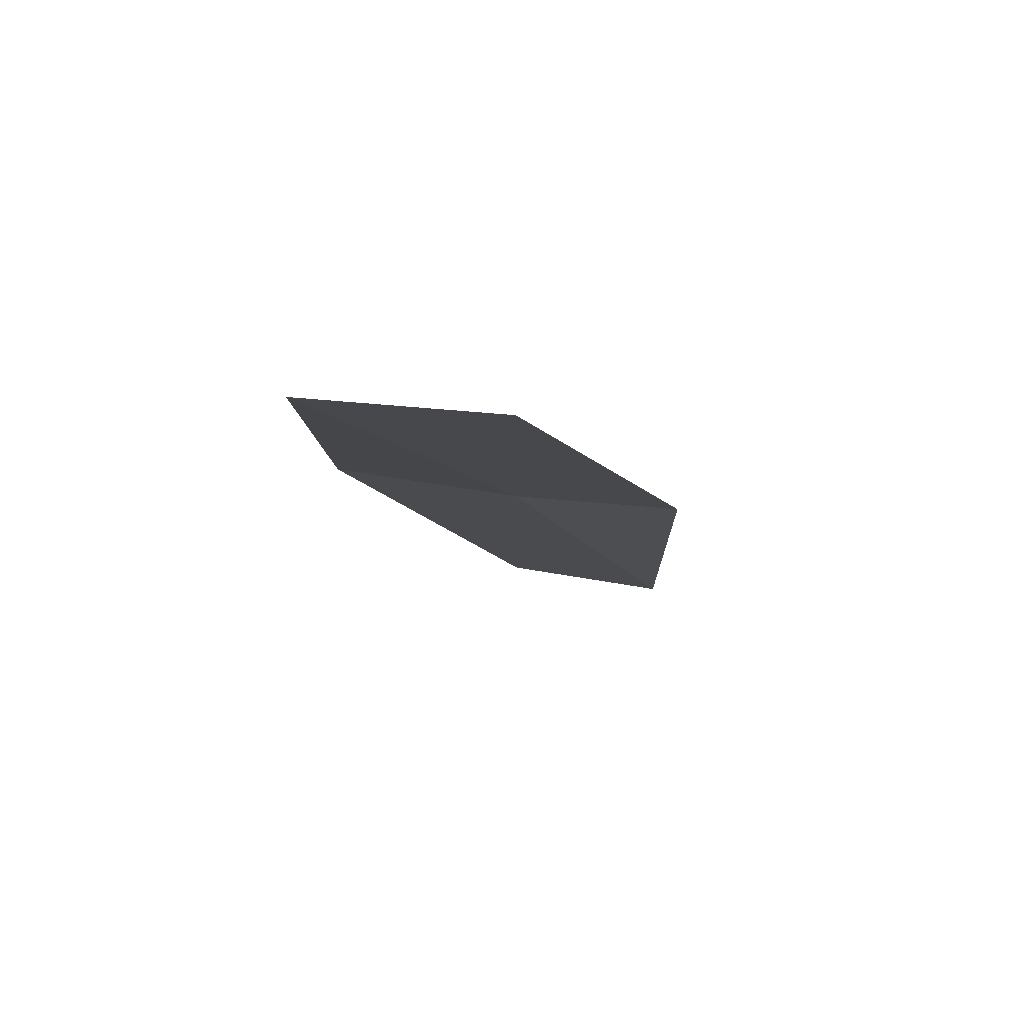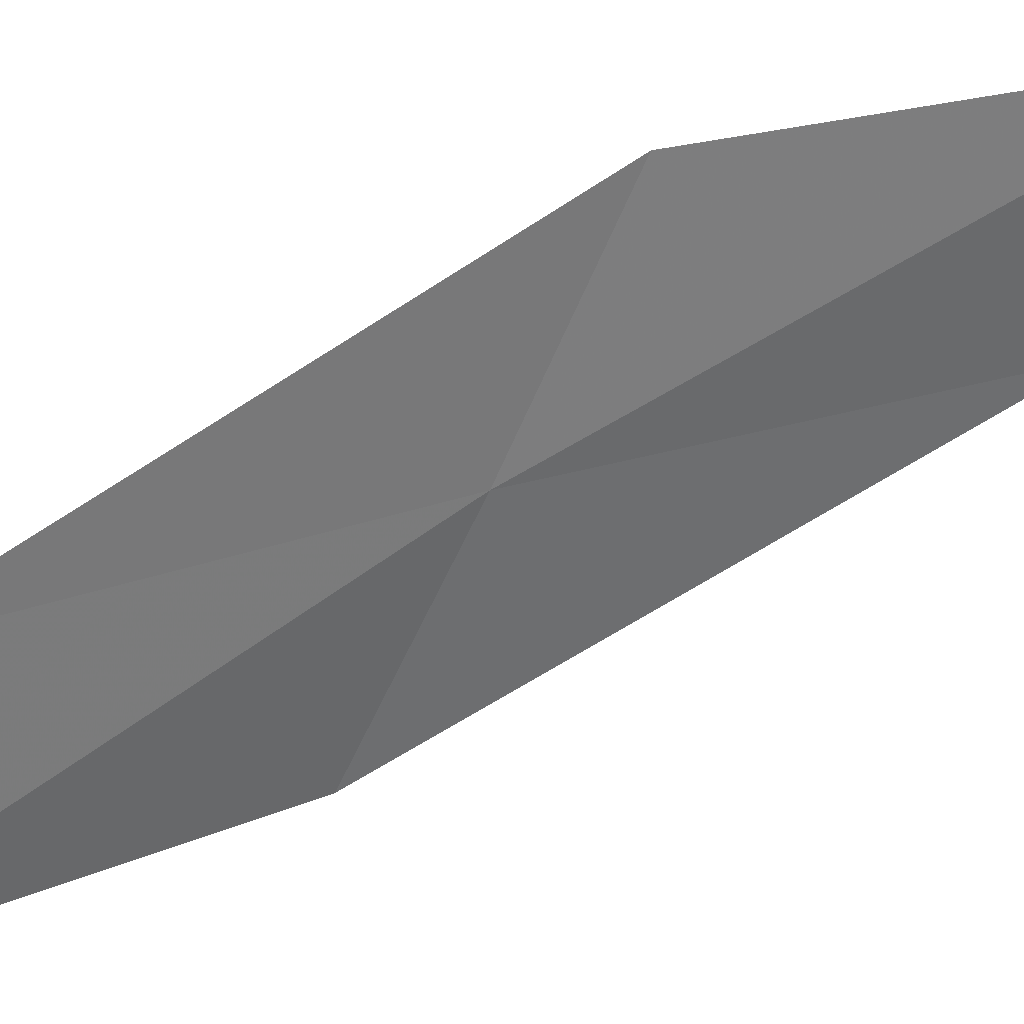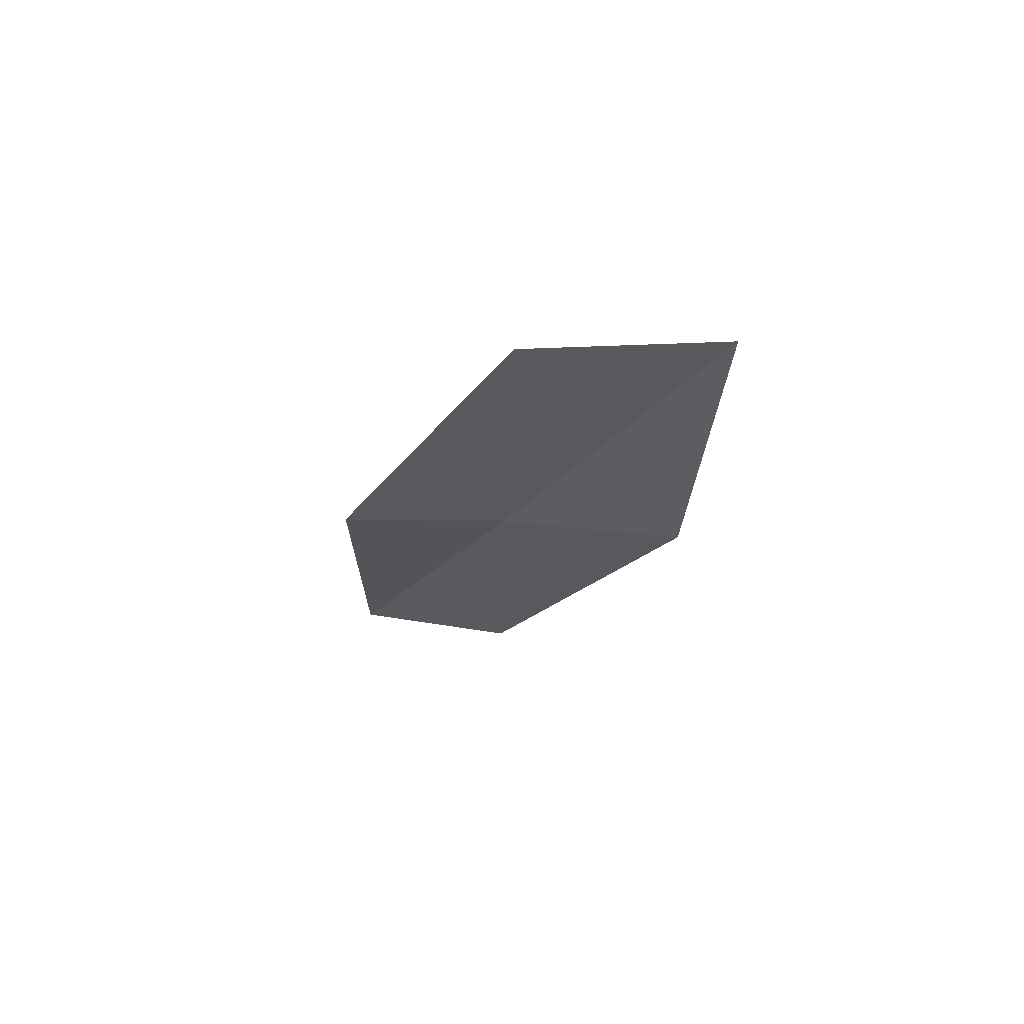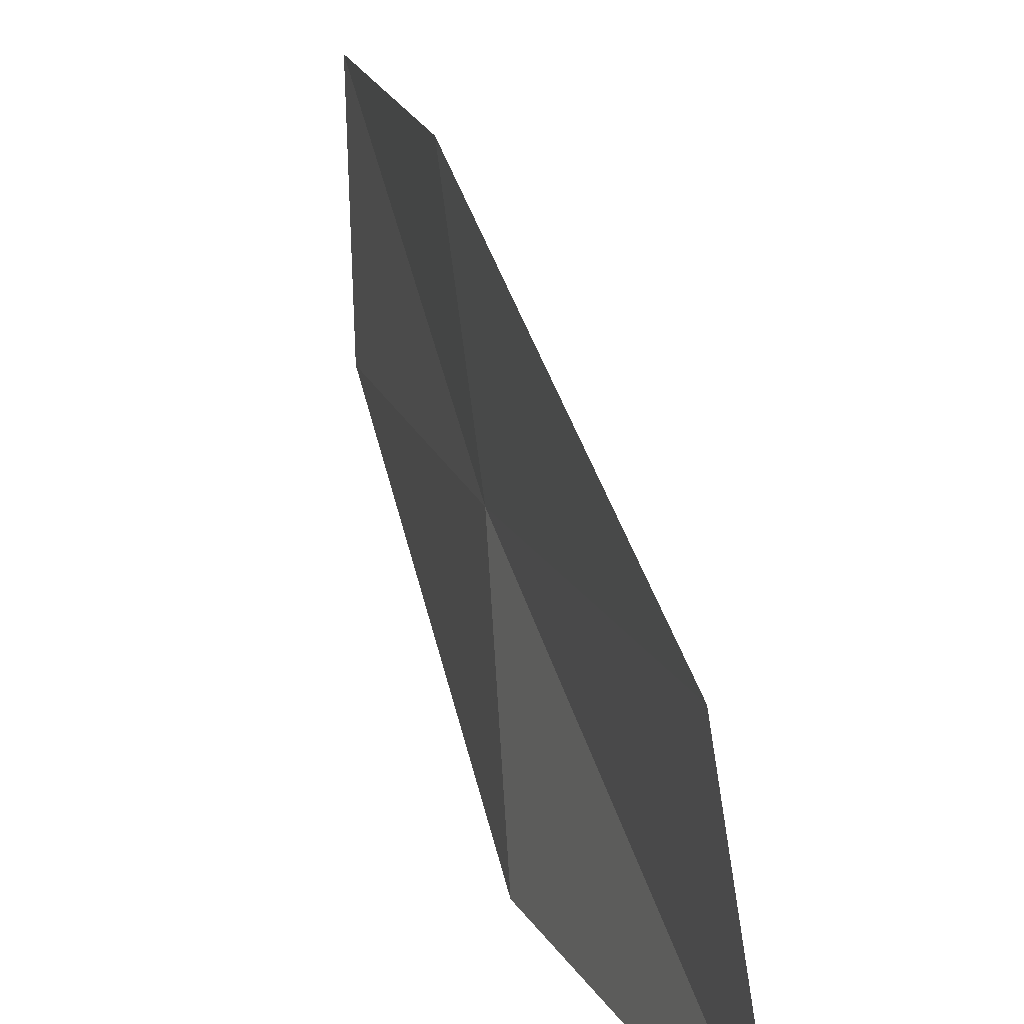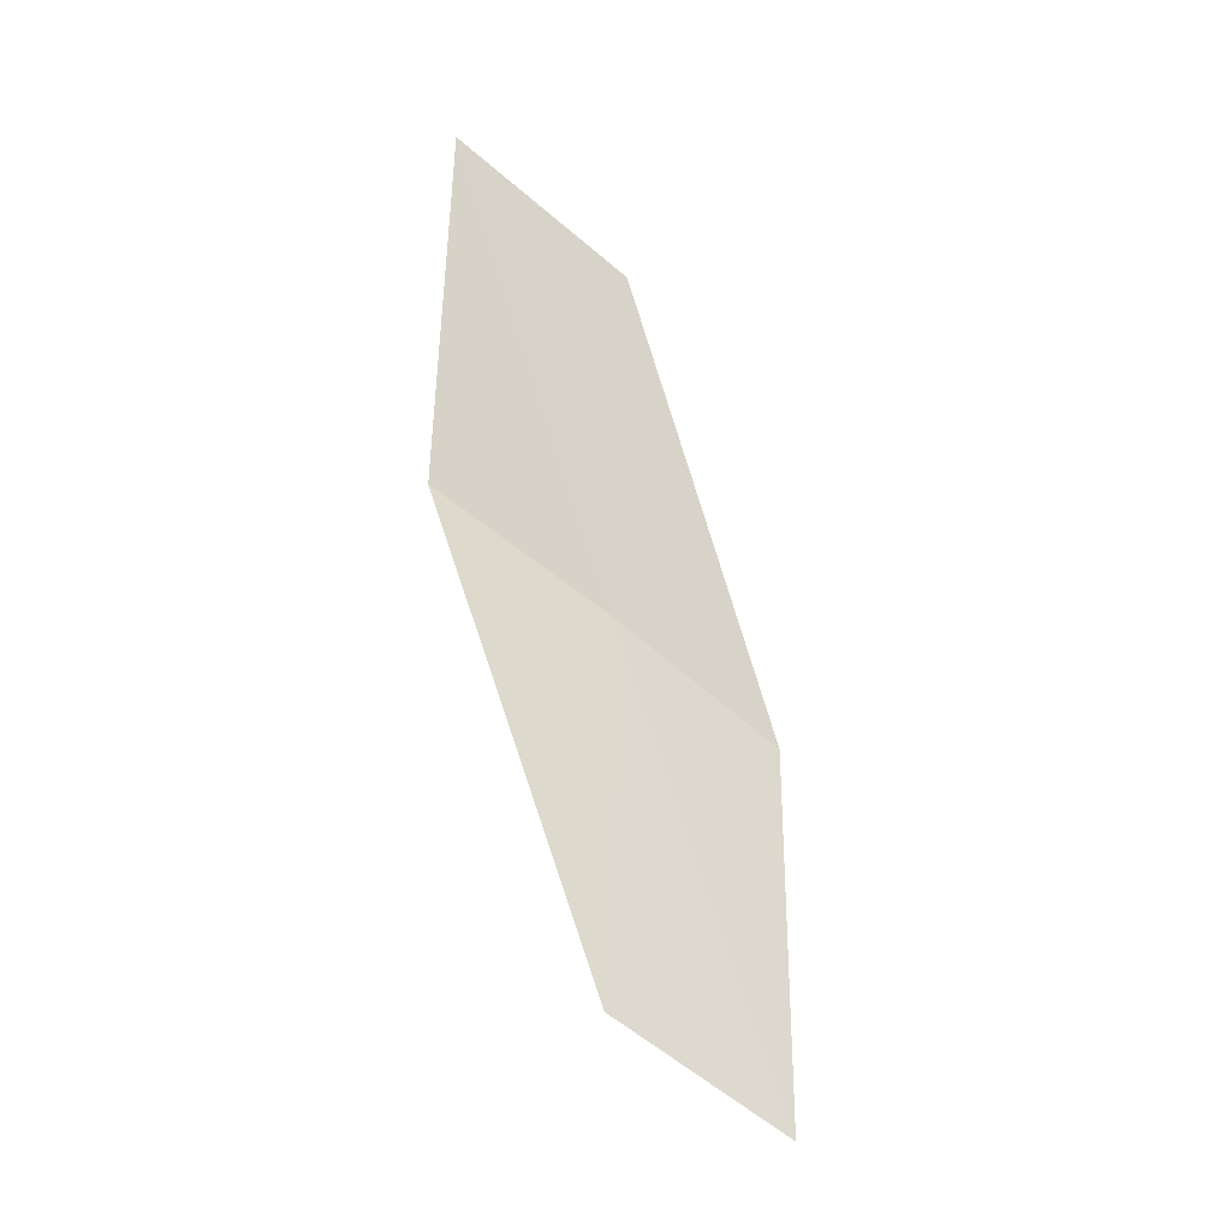
<metadata>
{"format":"obj","ext":"obj","renderer":"f3d","projection":"perspective","resolution":1024,"background":"white","views":[{"elev":73.4,"azim":89.4,"up":"+Z"},{"elev":34.5,"azim":71.4,"up":"+Y"},{"elev":69.0,"azim":-75.1,"up":"+Z"},{"elev":14.3,"azim":-10.7,"up":"+Y"},{"elev":-26.2,"azim":61.6,"up":"+Z"}]}
</metadata>
<code>
v 8.124 -0.5223 11.39
v 8.109 -1.336 11.79
v 8.331 -1.373 13.32
v 8.272 -0.5321 12.94
v 8.055 -0.5177 9.796
v 8.078 0.2814 10.99
v 8.088 0.2817 9.396
f 1 3 2
f 1 4 3
f 1 2 5
f 1 6 4
f 1 5 7
f 1 7 6

</code>
